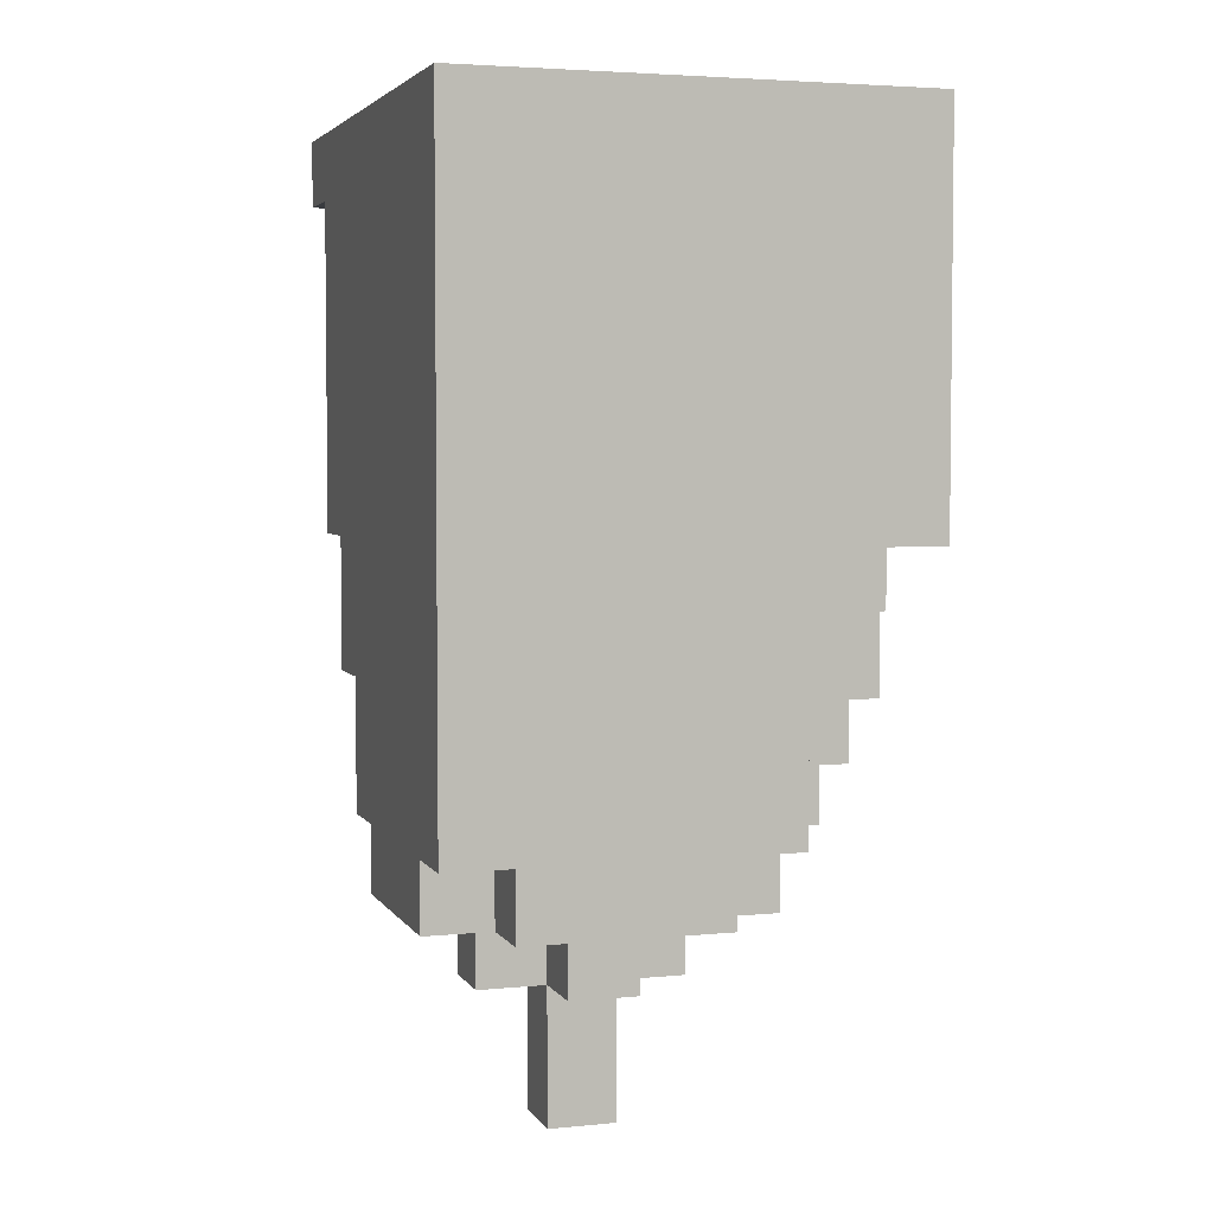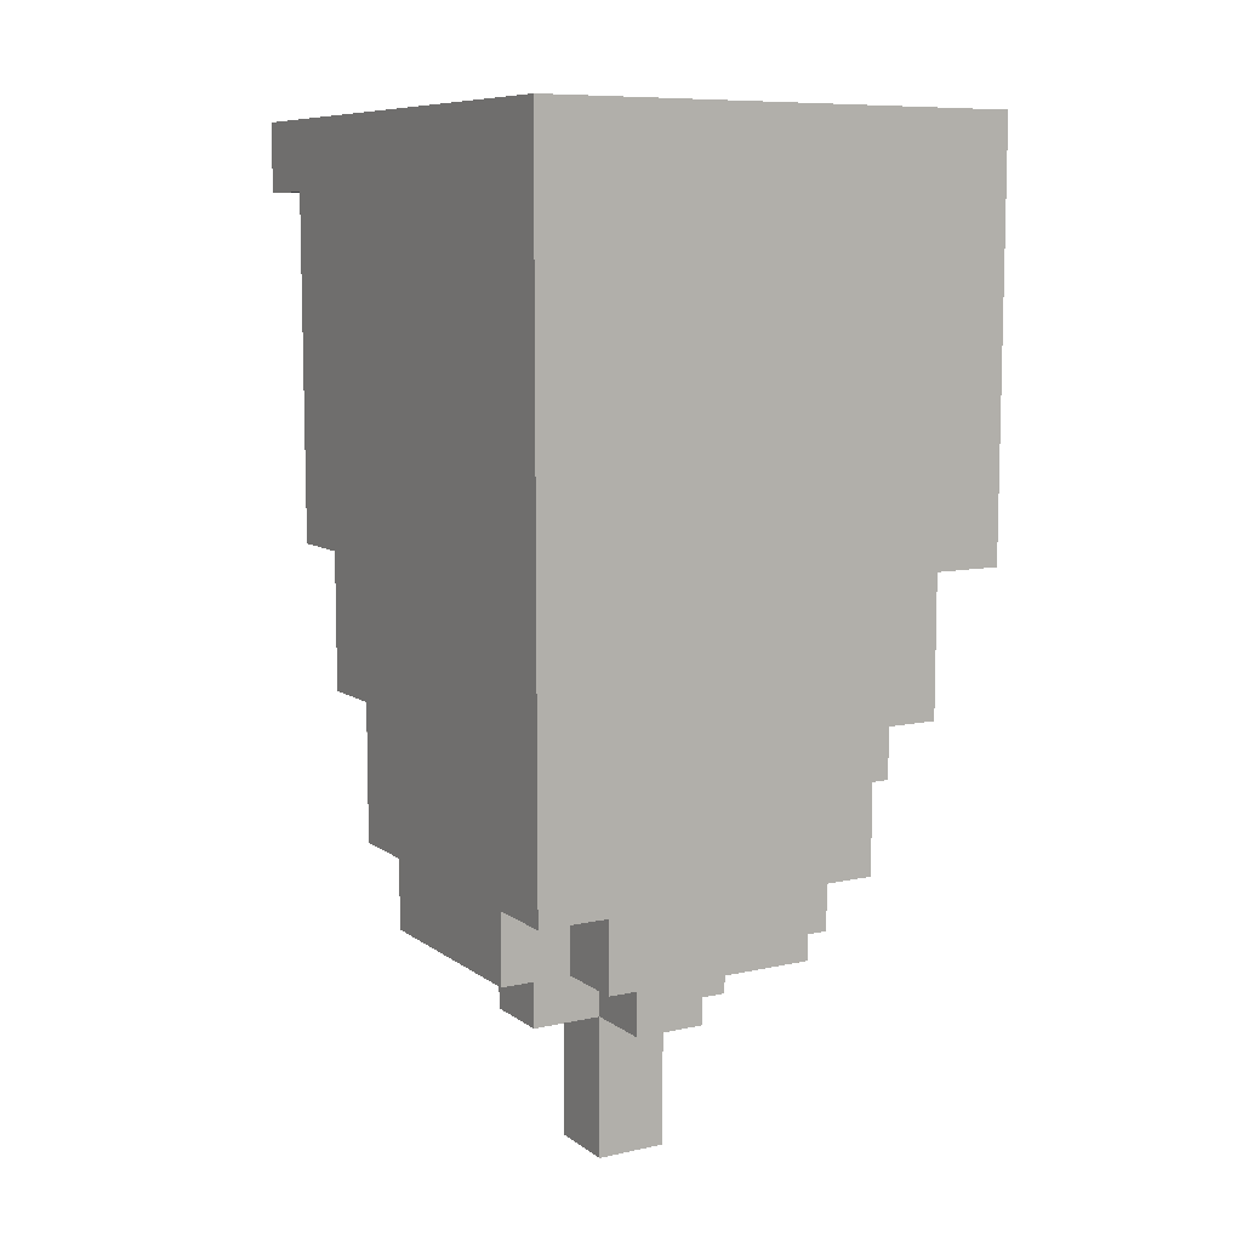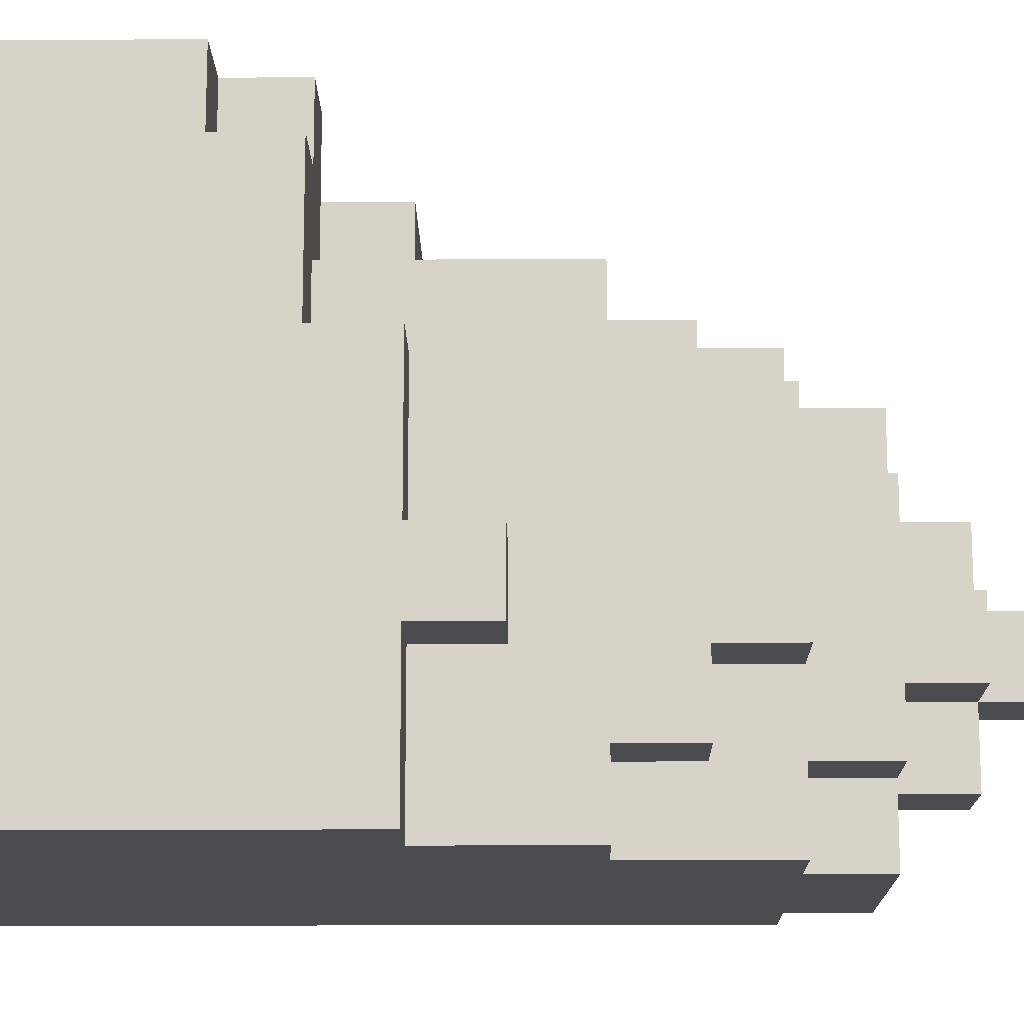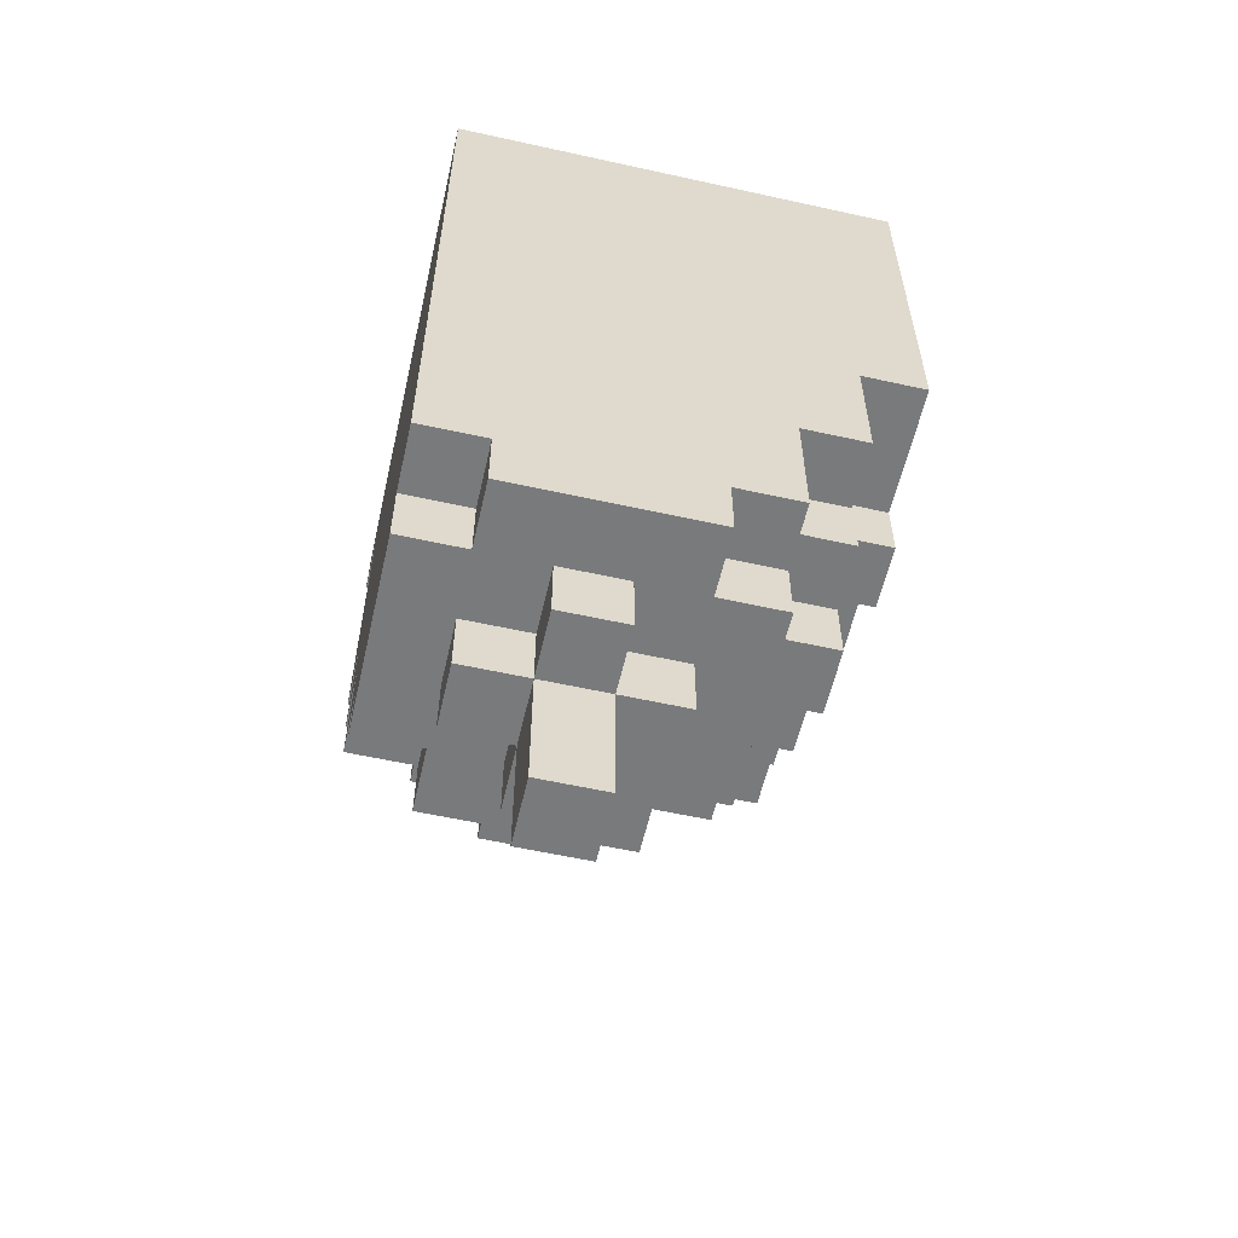
<metadata>
{"format":"obj","ext":"obj","renderer":"f3d","projection":"perspective","resolution":1024,"background":"white","views":[{"elev":4.0,"azim":162.2,"up":"+Y"},{"elev":9.0,"azim":149.8,"up":"+Y"},{"elev":-14.8,"azim":-89.1,"up":"+Z"},{"elev":-58.0,"azim":167.1,"up":"+Y"}]}
</metadata>
<code>
o
v -4 -1.1 1
v -4 -1.1 0.9
v -4 -1 1.2
v -4 -1 1
v -4 -1 0.9
v -4 -1 0.7
v -4 -0.9 1.4
v -4 -0.9 1.2
v -4 -0.8 1.5
v -4 -0.8 1.4
v -4 -0.4 1.5
v -4 -0.4 0.7
v -3.9 -1.4 1
v -3.9 -1.4 0.9
v -3.9 -1.3 1.1
v -3.9 -1.3 1
v -3.9 -1.3 0.9
v -3.9 -1.3 0.8
v -3.9 -1.2 1.3
v -3.9 -1.2 1.1
v -3.9 -1.2 0.8
v -3.9 -1.2 0.7
v -3.9 -1.1 1
v -3.9 -1.1 0.9
v -3.9 -1 1.2
v -3.9 -1 1
v -3.9 -1 0.9
v -3.9 -1 0.7
v -3.9 -0.9 1.5
v -3.9 -0.9 1.4
v -3.9 -0.9 1.3
v -3.9 -0.9 1.2
v -3.9 -0.8 1.5
v -3.9 -0.8 1.4
v -3.8 -1.5 1.1
v -3.8 -1.5 0.8
v -3.8 -1.4 1.2
v -3.8 -1.4 1.1
v -3.8 -1.4 1
v -3.8 -1.4 0.9
v -3.8 -1.4 0.8
v -3.8 -1.4 0.7
v -3.8 -1.3 1.1
v -3.8 -1.3 1
v -3.8 -1.3 0.9
v -3.8 -1.3 0.8
v -3.8 -1.2 1.2
v -3.8 -1.2 1.1
v -3.8 -1.2 0.8
v -3.8 -1.2 0.7
v -3.8 -1 1.4
v -3.8 -1 1.3
v -3.8 -0.9 1.4
v -3.8 -0.9 1.3
v -3.7 -1.6 1
v -3.7 -1.6 0.9
v -3.7 -1.5 1.2
v -3.7 -1.5 1.1
v -3.7 -1.5 1
v -3.7 -1.5 0.9
v -3.7 -1.5 0.8
v -3.7 -1.5 0.7
v -3.7 -1.4 1.2
v -3.7 -1.4 1.1
v -3.7 -1.4 0.8
v -3.7 -1.4 0.7
v -3.7 -1.3 1.3
v -3.7 -1.3 1.2
v -3.7 -1.2 1.3
v -3.7 -1.2 1.2
v -3.6 -1.8 1
v -3.6 -1.8 0.9
v -3.6 -1.6 1.1
v -3.6 -1.6 1
v -3.6 -1.6 0.9
v -3.6 -1.6 0.8
v -3.6 -1.5 1.1
v -3.6 -1.5 1
v -3.6 -1.5 0.9
v -3.6 -1.5 0.8
v -3.6 -1.4 1.3
v -3.6 -1.4 1.2
v -3.6 -1.3 1.3
v -3.6 -1.3 1.2
v -3.6 -1.1 1.4
v -3.6 -1.1 1.3
v -3.6 -1 1.4
v -3.6 -1 1.3
v -3.8 -0.9 1.5
v -3.8 -0.9 1.4
v -3.8 -0.5 1.5
v -3.8 -0.5 1.4
v -3.5 -1.8 1
v -3.5 -1.8 0.9
v -3.5 -1.6 1.1
v -3.5 -1.6 1
v -3.5 -1.6 0.9
v -3.5 -1.6 0.8
v -3.5 -1.5 1.1
v -3.5 -1.5 1
v -3.5 -1.5 0.9
v -3.5 -1.5 0.8
v -3.5 -1.4 1.3
v -3.5 -1.4 1.2
v -3.5 -1.3 1.3
v -3.5 -1.3 1.2
v -3.5 -1.1 1.4
v -3.5 -1.1 1.3
v -3.5 -1 1.4
v -3.5 -1 1.3
v -3.4 -1.6 1
v -3.4 -1.6 0.9
v -3.4 -1.5 1.2
v -3.4 -1.5 1.1
v -3.4 -1.5 1
v -3.4 -1.5 0.9
v -3.4 -1.5 0.8
v -3.4 -1.5 0.7
v -3.4 -1.4 1.2
v -3.4 -1.4 1.1
v -3.4 -1.4 0.8
v -3.4 -1.4 0.7
v -3.4 -1.3 1.3
v -3.4 -1.3 1.2
v -3.4 -1.2 1.3
v -3.4 -1.2 1.2
v -3.3 -1.5 1.1
v -3.3 -1.5 0.8
v -3.3 -1.4 1.2
v -3.3 -1.4 1.1
v -3.3 -1.4 0.8
v -3.3 -1.4 0.7
v -3.3 -1.2 1.3
v -3.3 -1.2 1.2
v -3.3 -1 1.4
v -3.3 -1 1.3
v -3.3 -0.5 1.5
v -3.3 -0.5 1.4
v -3.3 -0.4 1.5
v -3.3 -0.4 0.7
v -4 -0.8 1.5
v -4 -0.4 1.5
v -3.9 -0.9 1.5
v -3.9 -0.8 1.5
v -3.8 -0.9 1.5
v -3.8 -0.5 1.5
v -3.3 -0.5 1.5
v -3.3 -0.4 1.5
v -4 -0.9 1.4
v -4 -0.8 1.4
v -3.9 -0.9 1.4
v -3.9 -0.8 1.4
v -3.8 -1 1.4
v -3.8 -0.9 1.4
v -3.8 -0.5 1.4
v -3.6 -1.1 1.4
v -3.6 -1 1.4
v -3.5 -1.1 1.4
v -3.5 -1 1.4
v -3.3 -1 1.4
v -3.3 -0.5 1.4
v -3.9 -1.2 1.3
v -3.9 -0.9 1.3
v -3.8 -1 1.3
v -3.8 -0.9 1.3
v -3.7 -1.3 1.3
v -3.7 -1.2 1.3
v -3.6 -1.4 1.3
v -3.6 -1.3 1.3
v -3.6 -1.1 1.3
v -3.6 -1 1.3
v -3.5 -1.4 1.3
v -3.5 -1.3 1.3
v -3.5 -1.1 1.3
v -3.5 -1 1.3
v -3.4 -1.3 1.3
v -3.4 -1.2 1.3
v -3.3 -1.2 1.3
v -3.3 -1 1.3
v -4 -1 1.2
v -4 -0.9 1.2
v -3.9 -1 1.2
v -3.9 -0.9 1.2
v -3.8 -1.4 1.2
v -3.8 -1.2 1.2
v -3.7 -1.5 1.2
v -3.7 -1.4 1.2
v -3.7 -1.3 1.2
v -3.7 -1.2 1.2
v -3.6 -1.4 1.2
v -3.6 -1.3 1.2
v -3.5 -1.4 1.2
v -3.5 -1.3 1.2
v -3.4 -1.5 1.2
v -3.4 -1.4 1.2
v -3.4 -1.3 1.2
v -3.4 -1.2 1.2
v -3.3 -1.4 1.2
v -3.3 -1.2 1.2
v -3.9 -1.3 1.1
v -3.9 -1.2 1.1
v -3.8 -1.5 1.1
v -3.8 -1.4 1.1
v -3.8 -1.3 1.1
v -3.8 -1.2 1.1
v -3.7 -1.5 1.1
v -3.7 -1.4 1.1
v -3.6 -1.6 1.1
v -3.6 -1.5 1.1
v -3.5 -1.6 1.1
v -3.5 -1.5 1.1
v -3.4 -1.5 1.1
v -3.4 -1.4 1.1
v -3.3 -1.5 1.1
v -3.3 -1.4 1.1
v -4 -1.1 1
v -4 -1 1
v -3.9 -1.4 1
v -3.9 -1.3 1
v -3.9 -1.1 1
v -3.9 -1 1
v -3.8 -1.4 1
v -3.8 -1.3 1
v -3.7 -1.6 1
v -3.7 -1.5 1
v -3.6 -1.8 1
v -3.6 -1.6 1
v -3.6 -1.5 1
v -3.5 -1.8 1
v -3.5 -1.6 1
v -3.5 -1.5 1
v -3.4 -1.6 1
v -3.4 -1.5 1
v -4 -1.1 0.9
v -4 -1 0.9
v -3.9 -1.4 0.9
v -3.9 -1.3 0.9
v -3.9 -1.1 0.9
v -3.9 -1 0.9
v -3.8 -1.4 0.9
v -3.8 -1.3 0.9
v -3.7 -1.6 0.9
v -3.7 -1.5 0.9
v -3.6 -1.8 0.9
v -3.6 -1.6 0.9
v -3.6 -1.5 0.9
v -3.5 -1.8 0.9
v -3.5 -1.6 0.9
v -3.5 -1.5 0.9
v -3.4 -1.6 0.9
v -3.4 -1.5 0.9
v -3.9 -1.3 0.8
v -3.9 -1.2 0.8
v -3.8 -1.5 0.8
v -3.8 -1.4 0.8
v -3.8 -1.3 0.8
v -3.8 -1.2 0.8
v -3.7 -1.5 0.8
v -3.7 -1.4 0.8
v -3.6 -1.6 0.8
v -3.6 -1.5 0.8
v -3.5 -1.6 0.8
v -3.5 -1.5 0.8
v -3.4 -1.5 0.8
v -3.4 -1.4 0.8
v -3.3 -1.5 0.8
v -3.3 -1.4 0.8
v -4 -1 0.7
v -4 -0.4 0.7
v -3.9 -1.2 0.7
v -3.9 -1 0.7
v -3.8 -1.4 0.7
v -3.8 -1.2 0.7
v -3.7 -1.5 0.7
v -3.7 -1.4 0.7
v -3.4 -1.5 0.7
v -3.4 -1.4 0.7
v -3.3 -1.4 0.7
v -3.3 -0.4 0.7
v -3.6 -1.8 1
v -3.5 -1.8 1
v -3.6 -1.8 0.9
v -3.5 -1.8 0.9
v -3.6 -1.6 1.1
v -3.5 -1.6 1.1
v -3.7 -1.6 1
v -3.6 -1.6 1
v -3.5 -1.6 1
v -3.4 -1.6 1
v -3.7 -1.6 0.9
v -3.6 -1.6 0.9
v -3.5 -1.6 0.9
v -3.4 -1.6 0.9
v -3.6 -1.6 0.8
v -3.5 -1.6 0.8
v -3.7 -1.5 1.2
v -3.4 -1.5 1.2
v -3.8 -1.5 1.1
v -3.7 -1.5 1.1
v -3.6 -1.5 1.1
v -3.5 -1.5 1.1
v -3.4 -1.5 1.1
v -3.3 -1.5 1.1
v -3.7 -1.5 1
v -3.6 -1.5 1
v -3.5 -1.5 1
v -3.4 -1.5 1
v -3.7 -1.5 0.9
v -3.6 -1.5 0.9
v -3.5 -1.5 0.9
v -3.4 -1.5 0.9
v -3.8 -1.5 0.8
v -3.7 -1.5 0.8
v -3.6 -1.5 0.8
v -3.5 -1.5 0.8
v -3.4 -1.5 0.8
v -3.3 -1.5 0.8
v -3.7 -1.5 0.7
v -3.4 -1.5 0.7
v -3.6 -1.4 1.3
v -3.5 -1.4 1.3
v -3.8 -1.4 1.2
v -3.7 -1.4 1.2
v -3.6 -1.4 1.2
v -3.5 -1.4 1.2
v -3.4 -1.4 1.2
v -3.3 -1.4 1.2
v -3.8 -1.4 1.1
v -3.7 -1.4 1.1
v -3.4 -1.4 1.1
v -3.3 -1.4 1.1
v -3.9 -1.4 1
v -3.8 -1.4 1
v -3.9 -1.4 0.9
v -3.8 -1.4 0.9
v -3.8 -1.4 0.8
v -3.7 -1.4 0.8
v -3.4 -1.4 0.8
v -3.3 -1.4 0.8
v -3.8 -1.4 0.7
v -3.7 -1.4 0.7
v -3.4 -1.4 0.7
v -3.3 -1.4 0.7
v -3.7 -1.3 1.3
v -3.6 -1.3 1.3
v -3.5 -1.3 1.3
v -3.4 -1.3 1.3
v -3.7 -1.3 1.2
v -3.6 -1.3 1.2
v -3.5 -1.3 1.2
v -3.4 -1.3 1.2
v -3.9 -1.3 1.1
v -3.8 -1.3 1.1
v -3.9 -1.3 1
v -3.8 -1.3 1
v -3.9 -1.3 0.9
v -3.8 -1.3 0.9
v -3.9 -1.3 0.8
v -3.8 -1.3 0.8
v -3.9 -1.2 1.3
v -3.7 -1.2 1.3
v -3.4 -1.2 1.3
v -3.3 -1.2 1.3
v -3.8 -1.2 1.2
v -3.7 -1.2 1.2
v -3.4 -1.2 1.2
v -3.3 -1.2 1.2
v -3.9 -1.2 1.1
v -3.8 -1.2 1.1
v -3.9 -1.2 0.8
v -3.8 -1.2 0.8
v -3.9 -1.2 0.7
v -3.8 -1.2 0.7
v -3.6 -1.1 1.4
v -3.5 -1.1 1.4
v -3.6 -1.1 1.3
v -3.5 -1.1 1.3
v -4 -1.1 1
v -3.9 -1.1 1
v -4 -1.1 0.9
v -3.9 -1.1 0.9
v -3.8 -1 1.4
v -3.6 -1 1.4
v -3.5 -1 1.4
v -3.3 -1 1.4
v -3.8 -1 1.3
v -3.6 -1 1.3
v -3.5 -1 1.3
v -3.3 -1 1.3
v -4 -1 1.2
v -3.9 -1 1.2
v -4 -1 1
v -3.9 -1 1
v -4 -1 0.9
v -3.9 -1 0.9
v -4 -1 0.7
v -3.9 -1 0.7
v -3.9 -0.9 1.5
v -3.8 -0.9 1.5
v -4 -0.9 1.4
v -3.9 -0.9 1.4
v -3.8 -0.9 1.4
v -3.9 -0.9 1.3
v -3.8 -0.9 1.3
v -4 -0.9 1.2
v -3.9 -0.9 1.2
v -4 -0.8 1.5
v -3.9 -0.8 1.5
v -4 -0.8 1.4
v -3.9 -0.8 1.4
v -3.8 -0.5 1.5
v -3.3 -0.5 1.5
v -3.8 -0.5 1.4
v -3.3 -0.5 1.4
v -4 -0.4 1.5
v -3.3 -0.4 1.5
v -4 -0.4 0.7
v -3.3 -0.4 0.7
f 4 2 1
f 5 2 4
f 8 4 3
f 8 6 5
f 8 5 4
f 10 8 7
f 11 10 9
f 12 6 8
f 12 10 11
f 12 8 10
f 16 14 13
f 17 14 16
f 20 16 15
f 20 18 17
f 20 17 16
f 21 18 20
f 23 20 19
f 23 22 21
f 23 21 20
f 24 22 23
f 25 23 19
f 26 23 25
f 27 22 24
f 28 22 27
f 31 25 19
f 32 25 31
f 33 30 29
f 34 30 33
f 38 36 35
f 39 36 38
f 40 36 39
f 41 36 40
f 43 38 37
f 43 39 38
f 44 39 43
f 45 42 41
f 45 41 40
f 46 42 45
f 47 43 37
f 48 43 47
f 49 42 46
f 50 42 49
f 53 52 51
f 54 52 53
f 59 56 55
f 60 56 59
f 63 58 57
f 64 58 63
f 65 62 61
f 66 62 65
f 69 68 67
f 70 68 69
f 74 72 71
f 75 72 74
f 77 74 73
f 78 74 77
f 79 76 75
f 80 76 79
f 83 82 81
f 84 82 83
f 87 86 85
f 88 86 87
f 89 90 91
f 91 90 92
f 93 94 96
f 96 94 97
f 95 96 99
f 99 96 100
f 97 98 101
f 101 98 102
f 103 104 105
f 105 104 106
f 107 108 109
f 109 108 110
f 111 112 115
f 115 112 116
f 113 114 119
f 119 114 120
f 117 118 121
f 121 118 122
f 123 124 125
f 125 124 126
f 127 128 130
f 130 128 131
f 129 130 134
f 131 132 134
f 130 131 134
f 133 134 136
f 135 136 138
f 137 138 139
f 134 132 140
f 139 138 140
f 136 134 140
f 138 136 140
f 144 142 141
f 145 144 143
f 146 142 144
f 146 144 145
f 147 142 146
f 148 142 147
f 151 150 149
f 152 150 151
f 157 154 153
f 157 155 154
f 158 157 156
f 159 155 157
f 159 157 158
f 160 155 159
f 161 155 160
f 164 163 162
f 165 163 164
f 167 164 162
f 169 167 166
f 170 164 167
f 170 167 169
f 171 164 170
f 172 169 168
f 172 170 169
f 173 170 172
f 174 170 173
f 176 175 174
f 176 174 173
f 177 175 176
f 178 175 177
f 179 175 178
f 182 181 180
f 183 181 182
f 187 185 184
f 188 185 187
f 189 185 188
f 190 187 186
f 190 188 187
f 191 188 190
f 192 190 186
f 194 192 186
f 194 193 192
f 195 193 194
f 196 193 195
f 198 196 195
f 198 197 196
f 199 197 198
f 204 201 200
f 205 201 204
f 206 203 202
f 207 203 206
f 210 209 208
f 211 209 210
f 214 213 212
f 215 213 214
f 220 217 216
f 221 217 220
f 222 219 218
f 223 219 222
f 227 225 224
f 228 225 227
f 229 227 226
f 230 227 229
f 232 231 230
f 233 231 232
f 234 235 238
f 238 235 239
f 236 237 240
f 240 237 241
f 242 243 245
f 245 243 246
f 244 245 247
f 247 245 248
f 248 249 250
f 250 249 251
f 252 253 256
f 256 253 257
f 254 255 258
f 258 255 259
f 260 261 262
f 262 261 263
f 264 265 266
f 266 265 267
f 268 269 271
f 270 271 273
f 272 273 275
f 274 275 276
f 275 273 277
f 276 275 277
f 277 273 278
f 271 269 279
f 278 273 279
f 273 271 279
f 282 281 280
f 283 281 282
f 287 285 284
f 288 285 287
f 290 287 286
f 291 287 290
f 292 289 288
f 293 289 292
f 294 292 291
f 295 292 294
f 299 297 296
f 300 297 299
f 301 297 300
f 302 297 301
f 304 299 298
f 304 300 299
f 305 300 304
f 306 303 302
f 306 302 301
f 307 303 306
f 308 304 298
f 311 303 307
f 312 309 308
f 312 308 298
f 313 309 312
f 314 309 313
f 315 311 310
f 316 303 311
f 316 311 315
f 317 303 316
f 318 314 313
f 318 315 314
f 318 316 315
f 319 316 318
f 324 321 320
f 325 321 324
f 328 323 322
f 329 323 328
f 330 327 326
f 331 327 330
f 334 333 332
f 335 333 334
f 340 337 336
f 341 337 340
f 342 339 338
f 343 339 342
f 348 345 344
f 349 345 348
f 350 347 346
f 351 347 350
f 354 353 352
f 355 353 354
f 358 357 356
f 359 357 358
f 364 361 360
f 365 361 364
f 366 363 362
f 367 363 366
f 368 364 360
f 369 364 368
f 372 371 370
f 373 371 372
f 376 375 374
f 377 375 376
f 380 379 378
f 381 379 380
f 386 383 382
f 387 383 386
f 388 385 384
f 389 385 388
f 392 391 390
f 393 391 392
f 396 395 394
f 397 395 396
f 401 399 398
f 402 399 401
f 403 401 400
f 403 402 401
f 404 402 403
f 405 403 400
f 406 403 405
f 409 408 407
f 410 408 409
f 413 412 411
f 414 412 413
f 415 416 417
f 417 416 418

</code>
